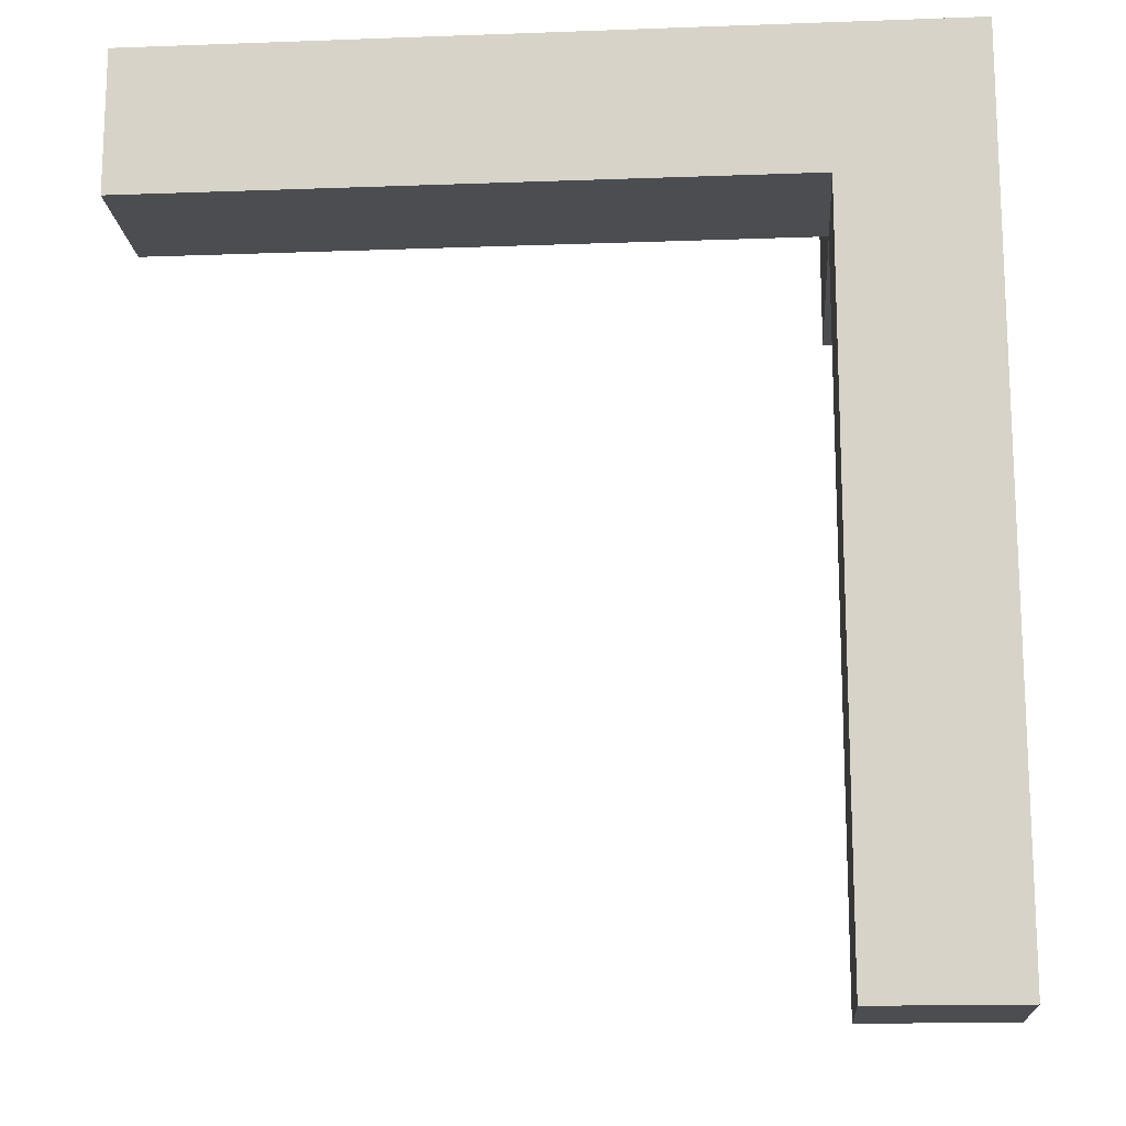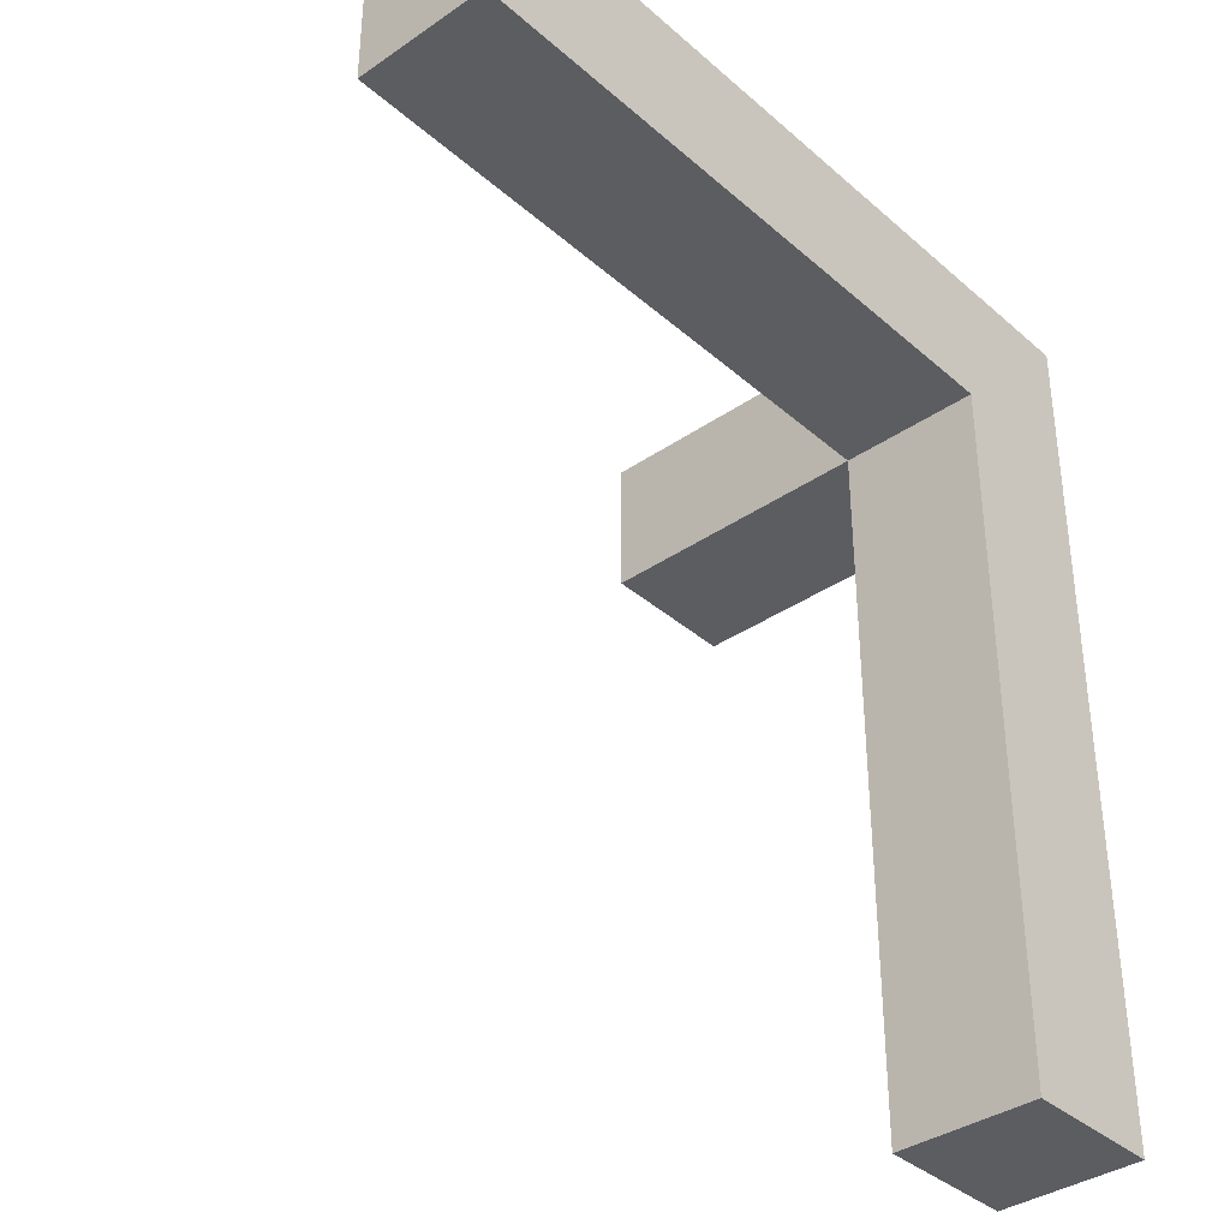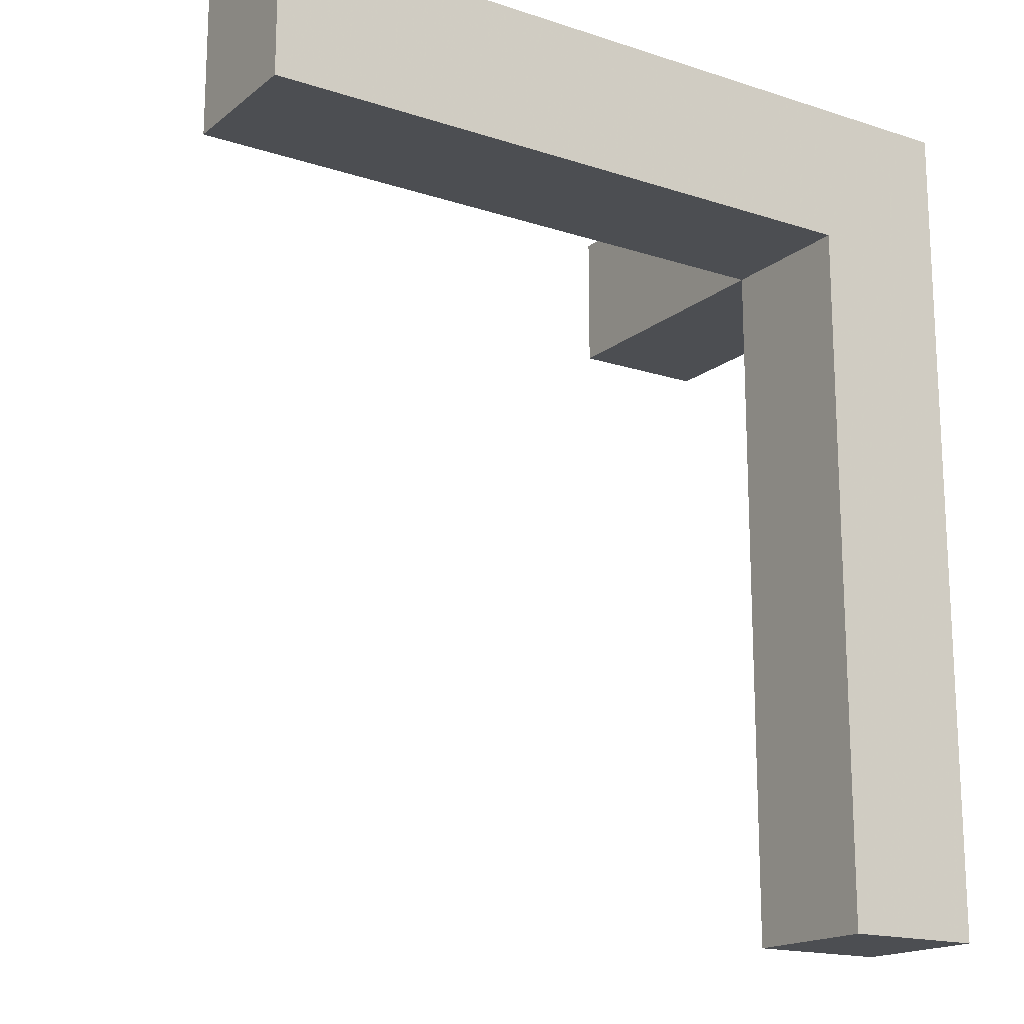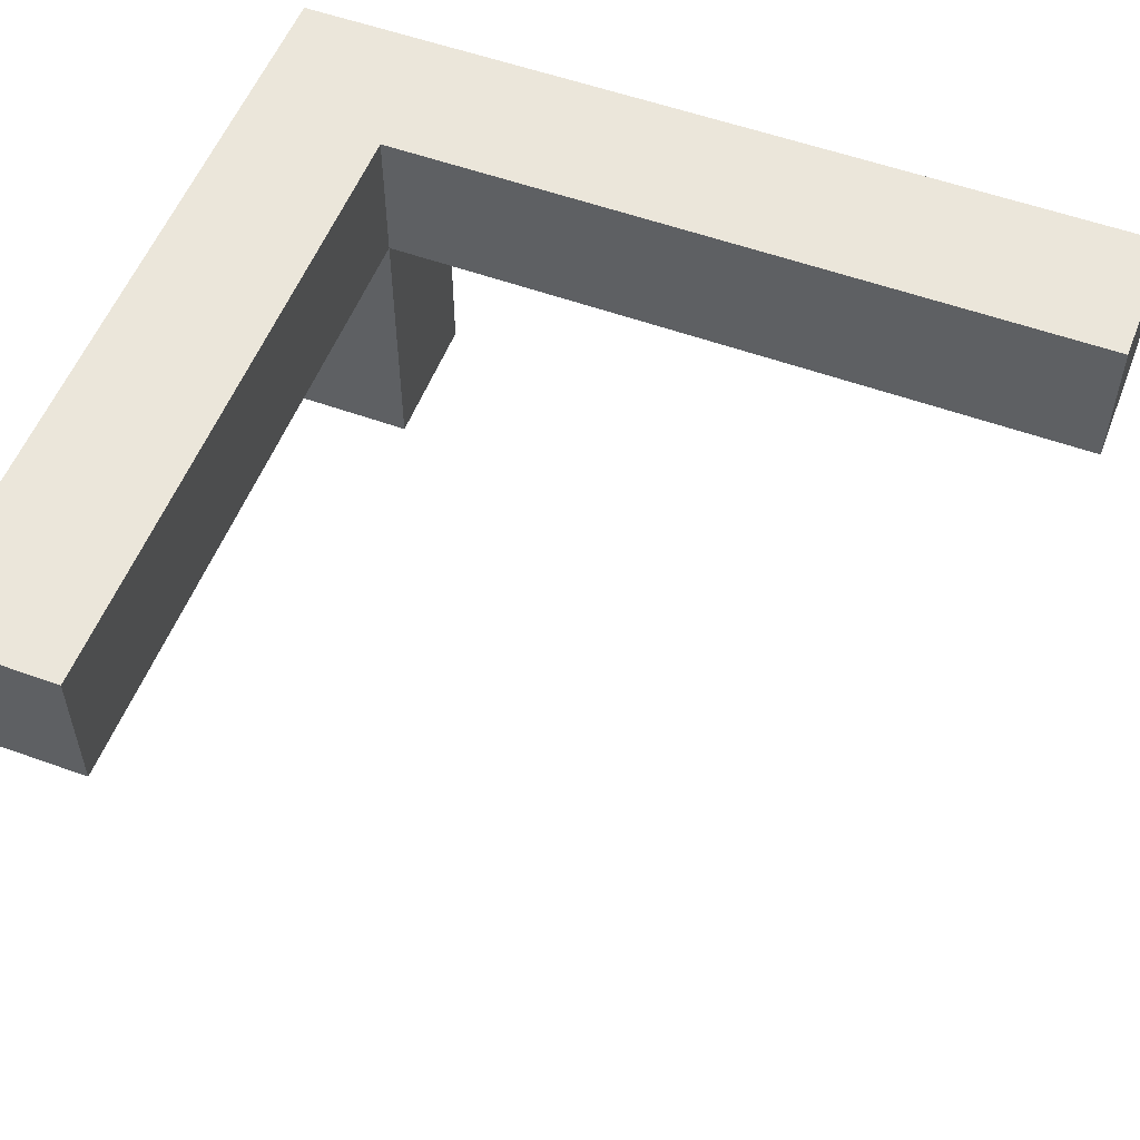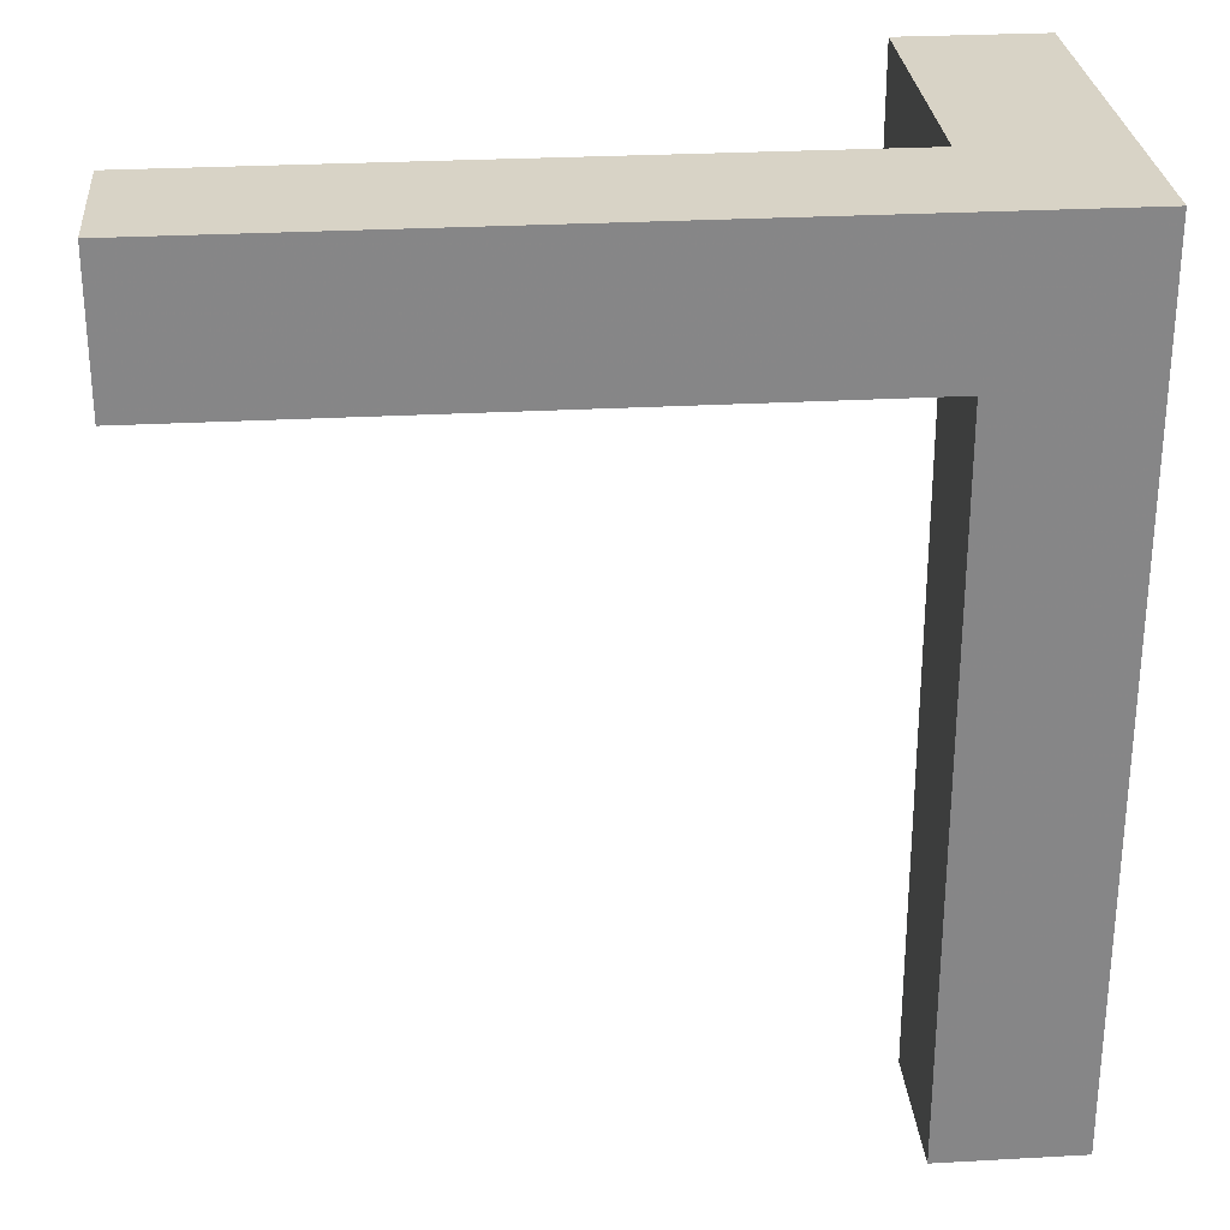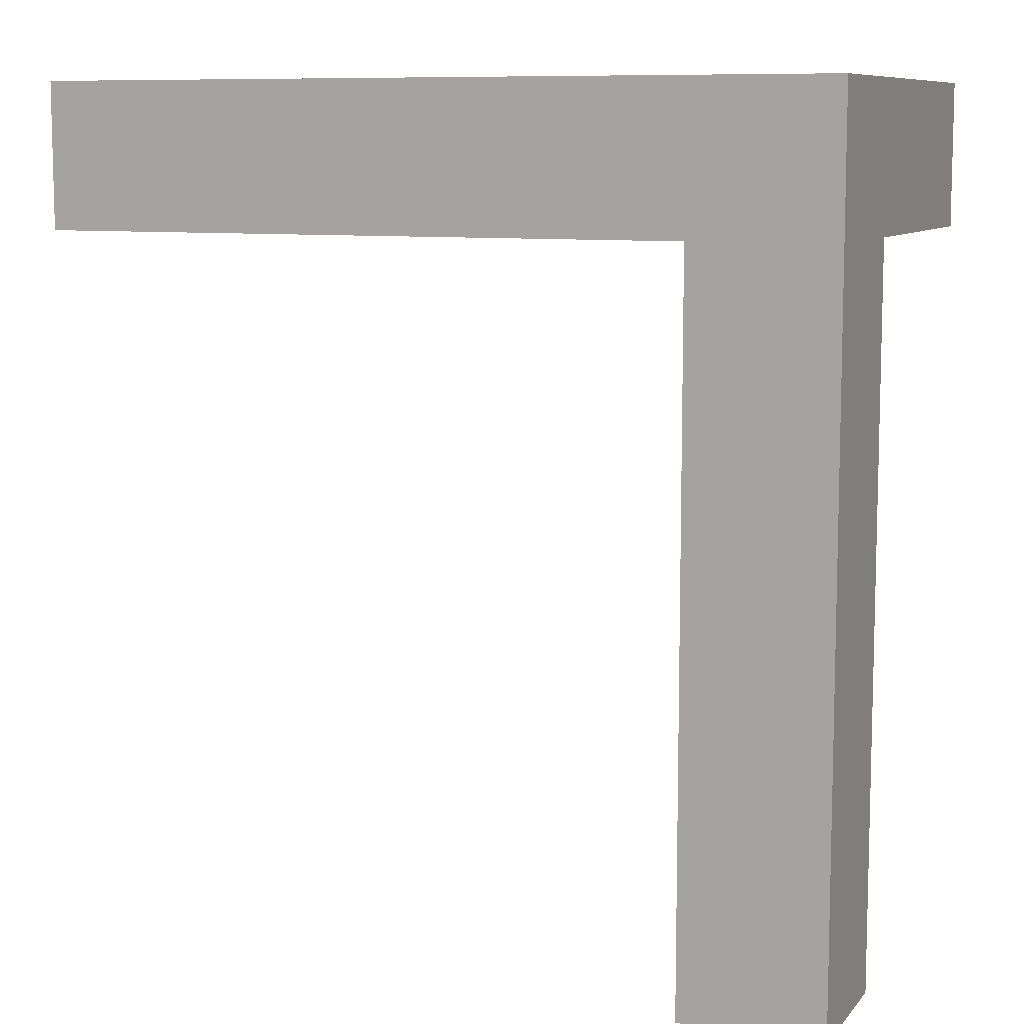
<metadata>
{"format":"obj","ext":"obj","renderer":"f3d","projection":"perspective","resolution":1024,"background":"white","views":[{"elev":-15.6,"azim":4.4,"up":"+Y"},{"elev":-36.8,"azim":-48.3,"up":"+Y"},{"elev":-17.0,"azim":-33.3,"up":"+Y"},{"elev":54.8,"azim":-69.0,"up":"+Z"},{"elev":28.1,"azim":-4.8,"up":"+Y"},{"elev":9.1,"azim":22.3,"up":"+Y"}]}
</metadata>
<code>
o Stlp049
v 1.669 0.7716 0.6308
v 1.669 0.7716 0.5939
v 1.706 0.7716 0.5939
v 1.706 0.7716 0.6308
v 1.669 0.9927 0.6308
v 1.706 0.9927 0.6308
v 1.706 0.9927 0.5939
v 1.669 0.9927 0.5939
v 1.706 0.9559 0.6308
v 1.669 0.9559 0.6308
v 1.706 0.9559 0.5939
v 1.669 0.9559 0.5939
v 1.706 0.9559 0.5202
v 1.669 0.9559 0.5202
v 1.669 0.9927 0.5202
v 1.706 0.9927 0.5202
v 1.503 0.9559 0.5939
v 1.503 0.9559 0.6308
v 1.503 0.9927 0.6308
v 1.503 0.9927 0.5939
f 10 9 6 5
f 9 11 7 6
f 13 14 15 16
f 17 18 19 20
f 12 10 18 17
f 10 5 19 18
f 5 8 20 19
f 8 12 17 20
f 11 12 14 13
f 12 8 15 14
f 8 7 16 15
f 7 11 13 16
f 1 2 3 4
f 5 6 7 8
f 1 4 9 10
f 4 3 11 9
f 3 2 12 11
f 2 1 10 12

</code>
